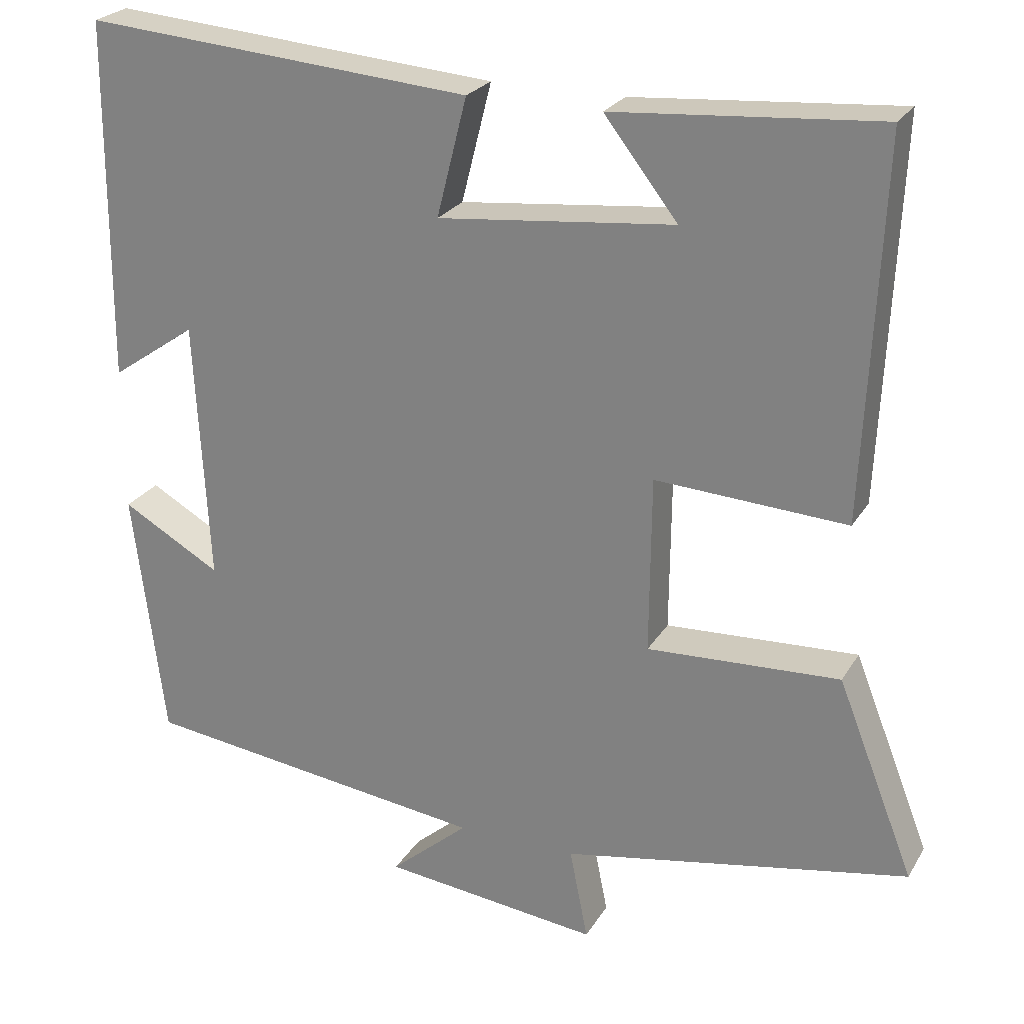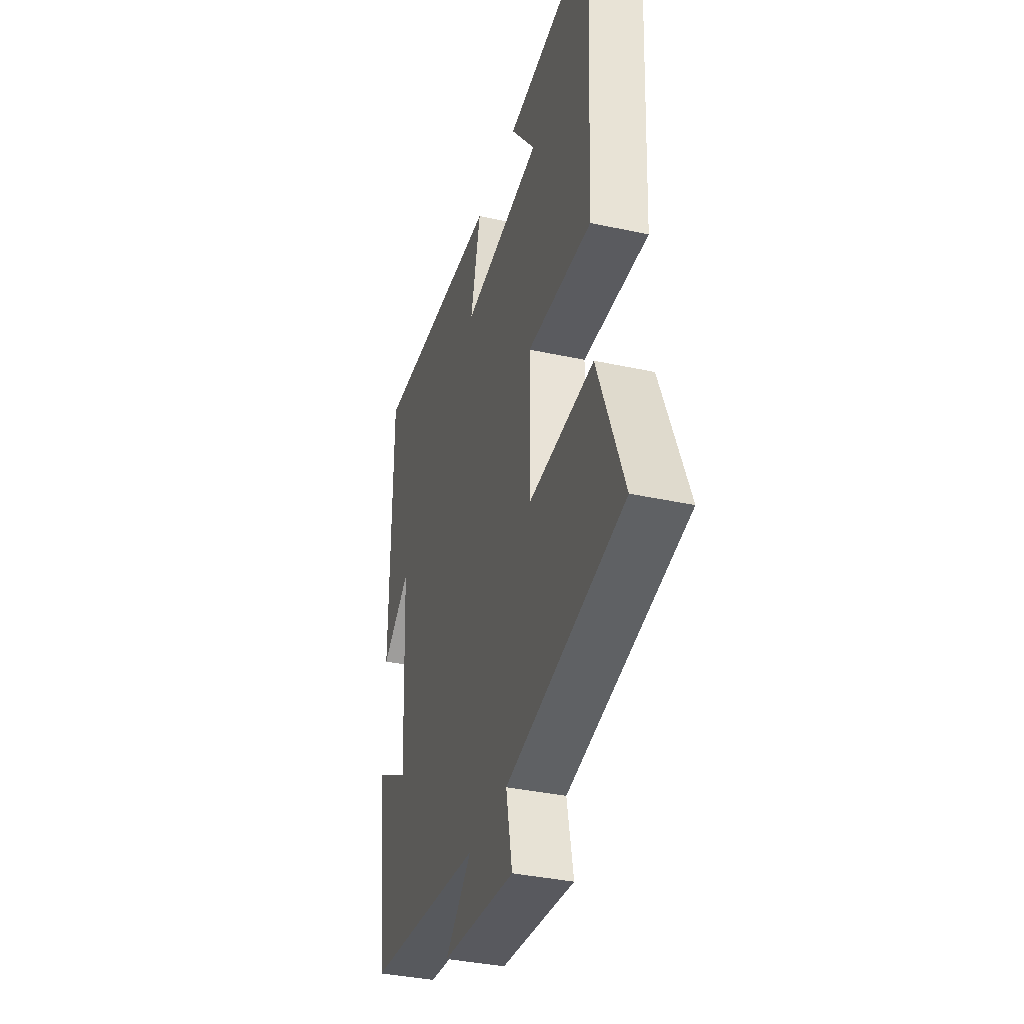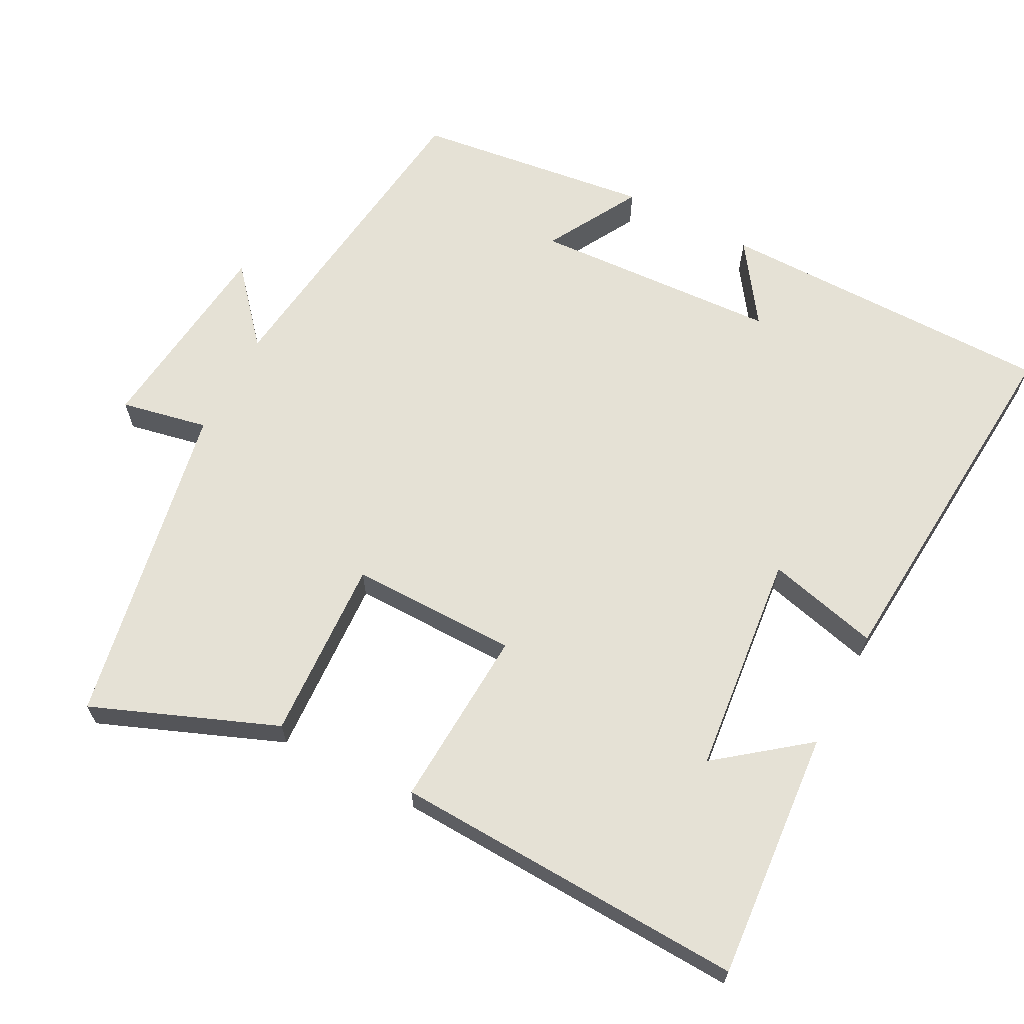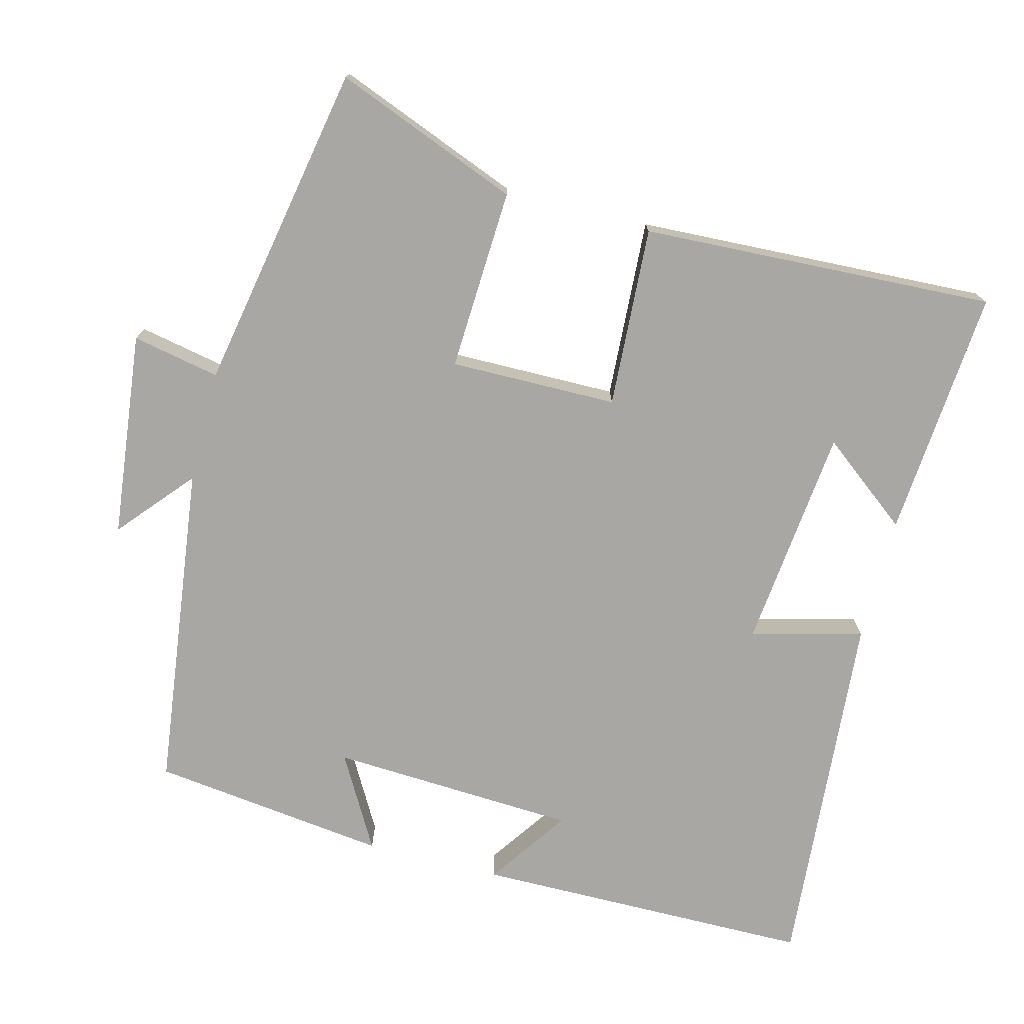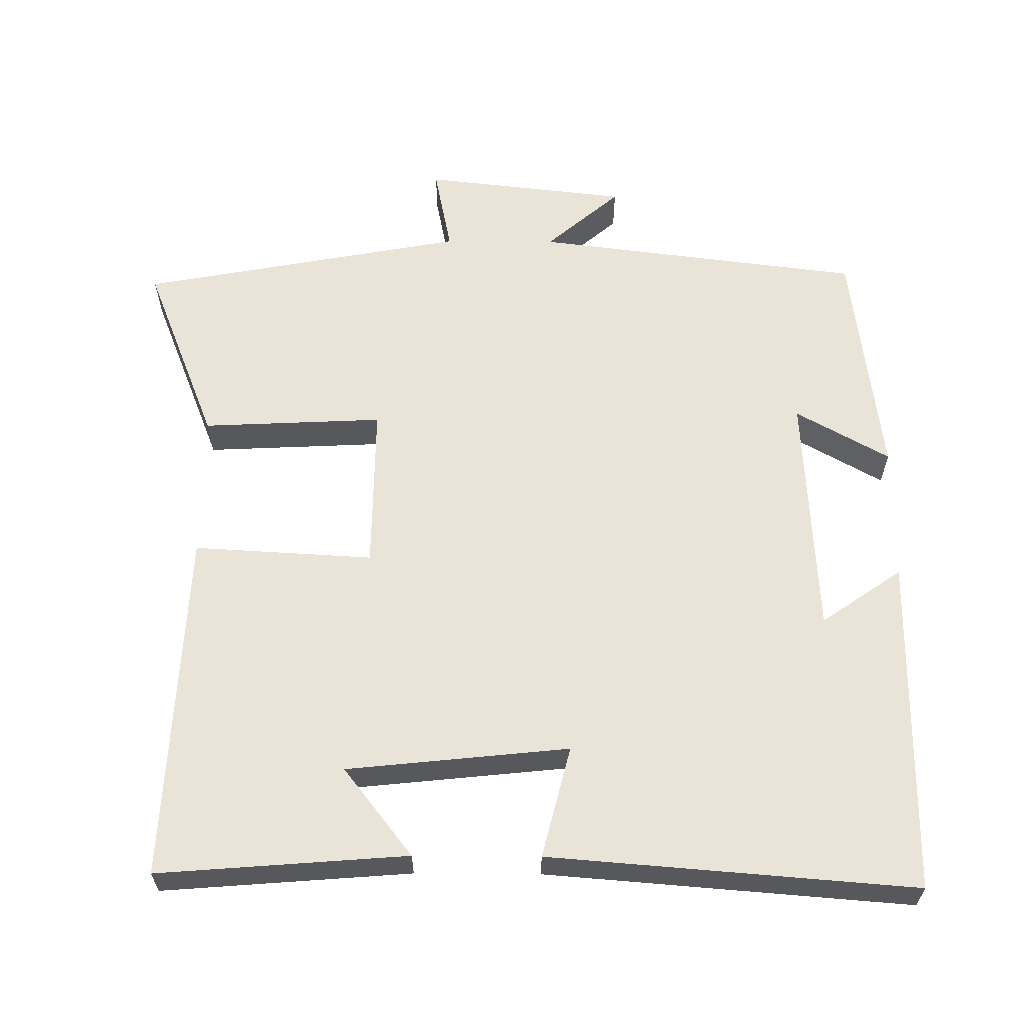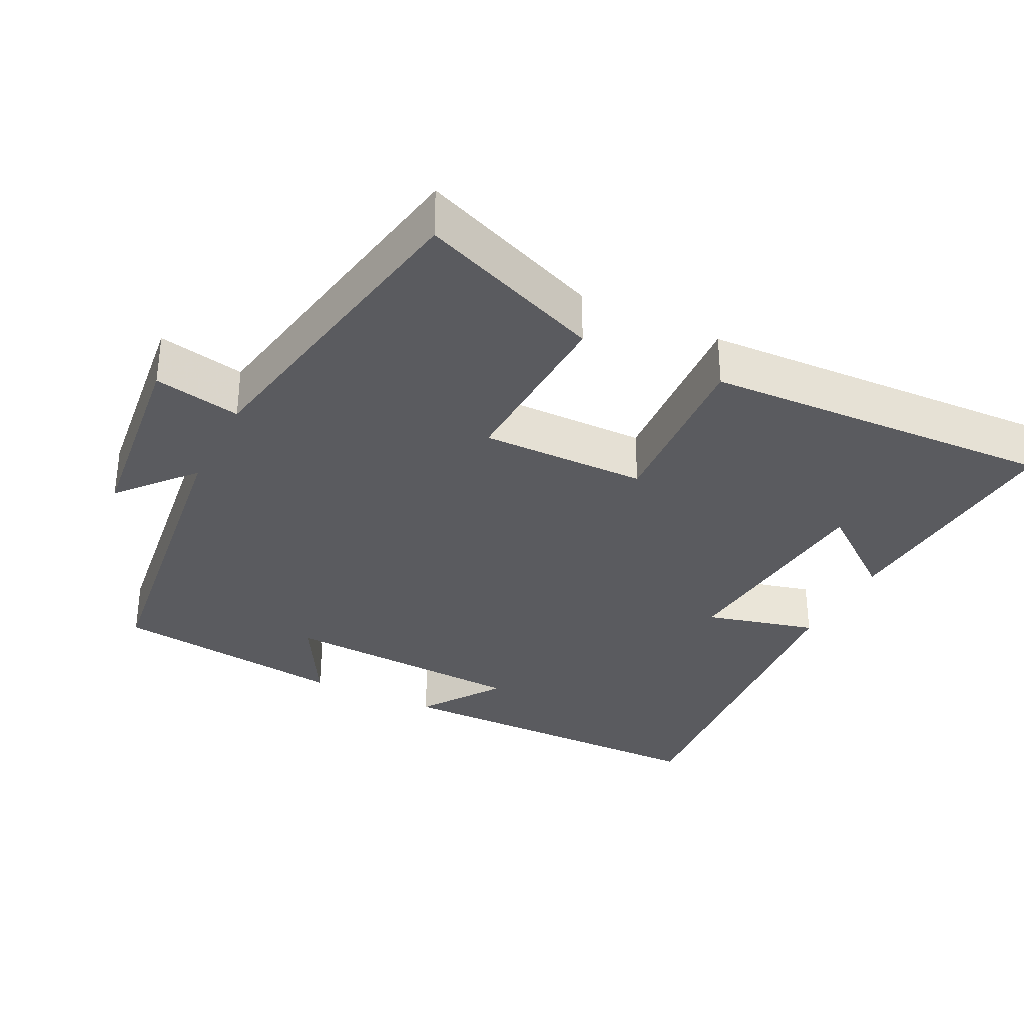
<metadata>
{"format":"obj","ext":"obj","renderer":"f3d","projection":"perspective","resolution":1024,"background":"white","views":[{"elev":24.6,"azim":-155.9,"up":"+Z"},{"elev":-36.5,"azim":-105.8,"up":"+Z"},{"elev":65.0,"azim":-62.4,"up":"+Y"},{"elev":-74.5,"azim":-104.4,"up":"+Y"},{"elev":61.1,"azim":0.4,"up":"+Y"},{"elev":-33.0,"azim":-116.4,"up":"+Y"}]}
</metadata>
<code>
v 0.497 0.07 0.54
v 0.5 0.07 0.073
v 0.389 0.07 0.15
v 0.371 0.07 -0.19
v 0.5 0.07 -0.117
v 0.459 0.07 -0.443
v 0.006 0.07 -0.5
v 0.108 0.07 -0.588
v -0.174 0.07 -0.62
v -0.15 0.07 -0.5
v -0.6 0.07 -0.416
v -0.5 0.07 -0.163
v -0.25 0.07 -0.175
v -0.252 0.07 0.055
v -0.5 0.07 0.041
v -0.522 0.07 0.527
v -0.179 0.07 0.5
v -0.274 0.07 0.378
v 0.032 0.07 0.346
v -0.007 0.07 0.5
v 0.497 0 0.54
v 0.5 0 0.073
v 0.389 0 0.15
v 0.371 0 -0.19
v 0.5 0 -0.117
v 0.459 0 -0.443
v 0.006 0 -0.5
v 0.108 0 -0.588
v -0.174 0 -0.62
v -0.15 0 -0.5
v -0.6 0 -0.416
v -0.5 0 -0.163
v -0.25 0 -0.175
v -0.252 0 0.055
v -0.5 0 0.041
v -0.522 0 0.527
v -0.179 0 0.5
v -0.274 0 0.378
v 0.032 0 0.346
v -0.007 0 0.5
f 19 20 1
f 16 17 18
f 14 15 16 18
f 14 18 19
f 13 14 19 1
f 10 11 12 13
f 7 8 9 10
f 6 7 10
f 5 6 10
f 4 5 10
f 3 4 10 13
f 1 2 3
f 1 3 13
f 21 40 39
f 38 37 36
f 38 36 35 34
f 39 38 34
f 21 39 34 33
f 33 32 31 30
f 30 29 28 27
f 30 27 26
f 30 26 25
f 30 25 24
f 33 30 24 23
f 23 22 21
f 33 23 21
f 1 21 22 2
f 2 22 23 3
f 3 23 24 4
f 4 24 25 5
f 5 25 26 6
f 6 26 27 7
f 7 27 28 8
f 8 28 29 9
f 9 29 30 10
f 10 30 31 11
f 11 31 32 12
f 12 32 33 13
f 13 33 34 14
f 14 34 35 15
f 15 35 36 16
f 16 36 37 17
f 17 37 38 18
f 18 38 39 19
f 19 39 40 20
f 20 40 21 1

</code>
